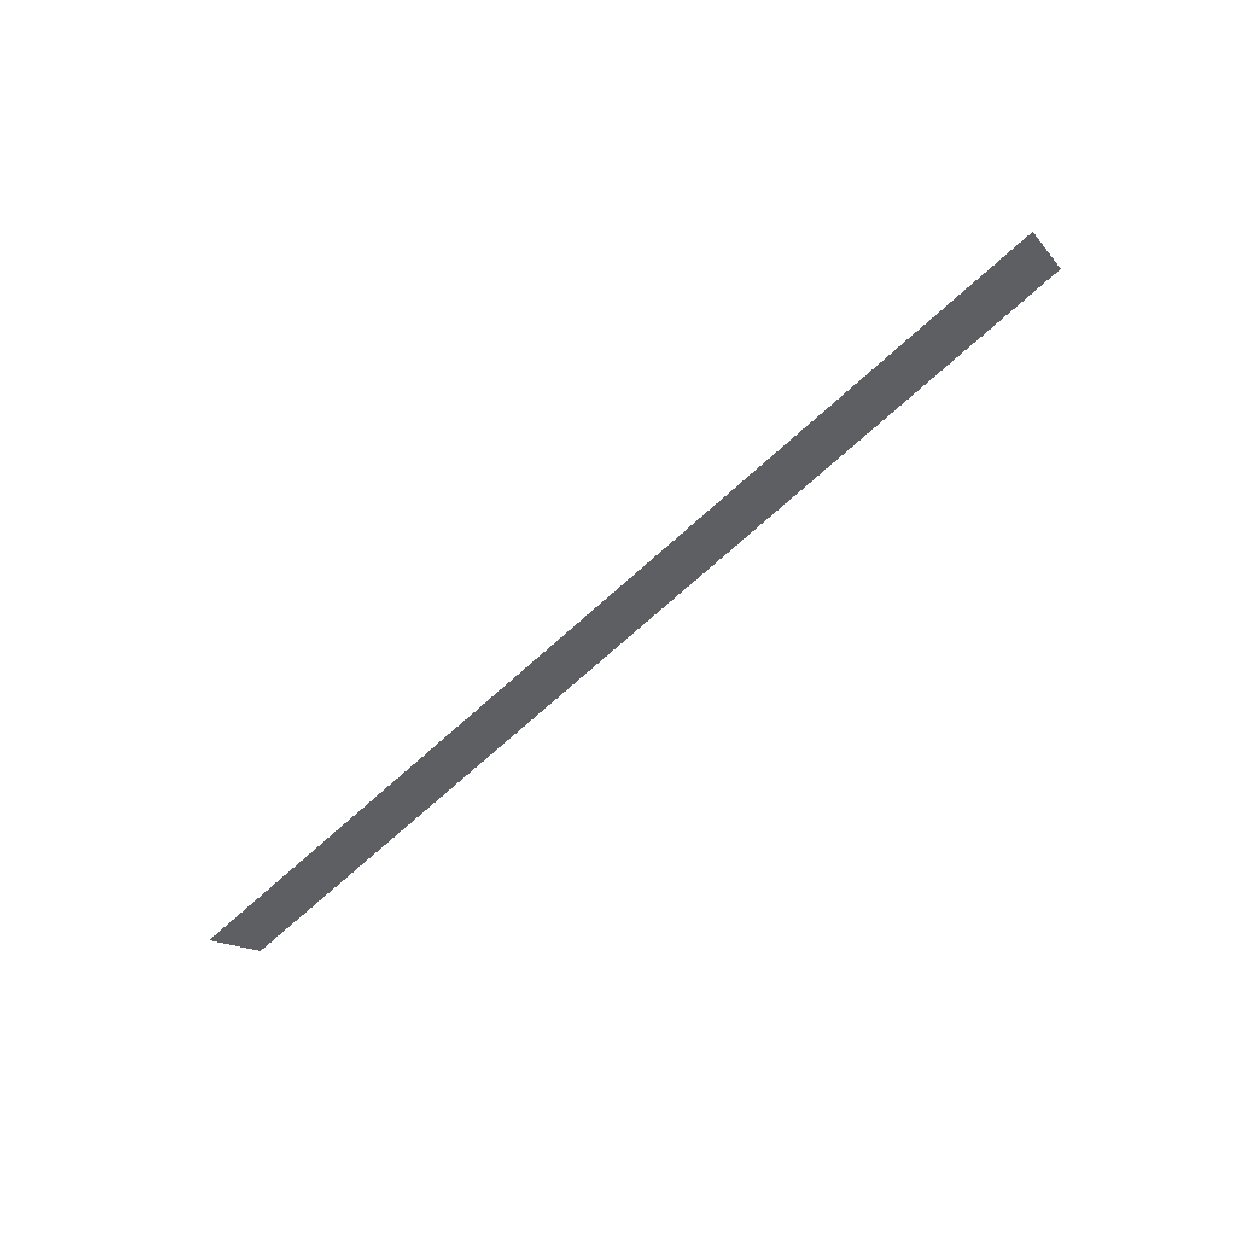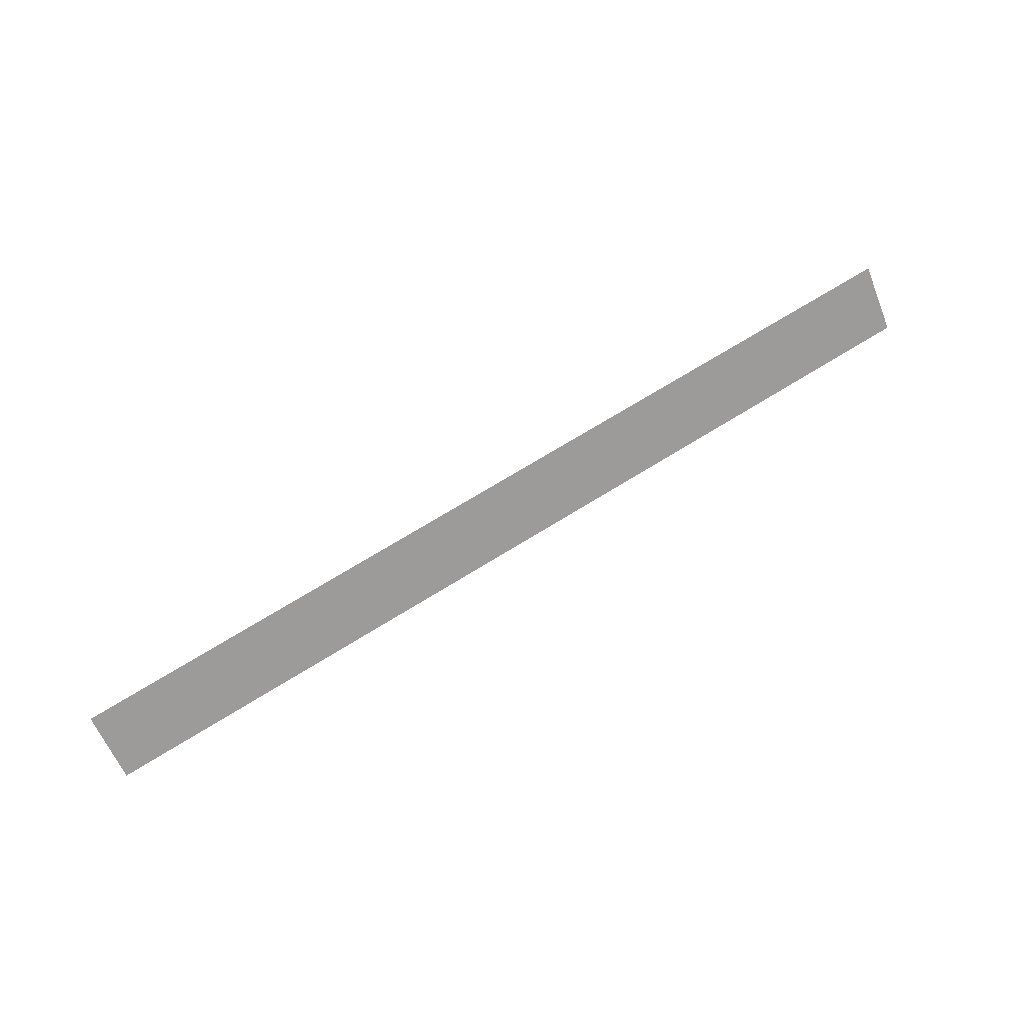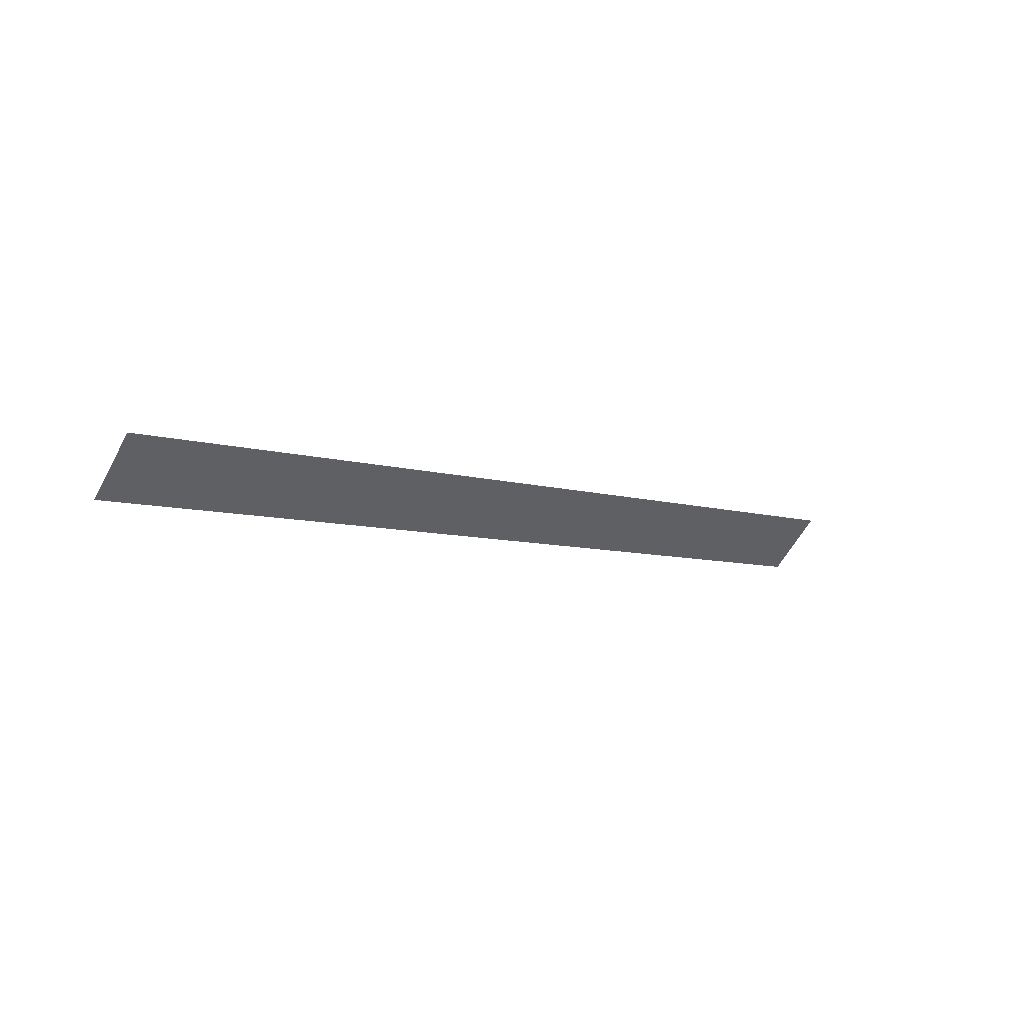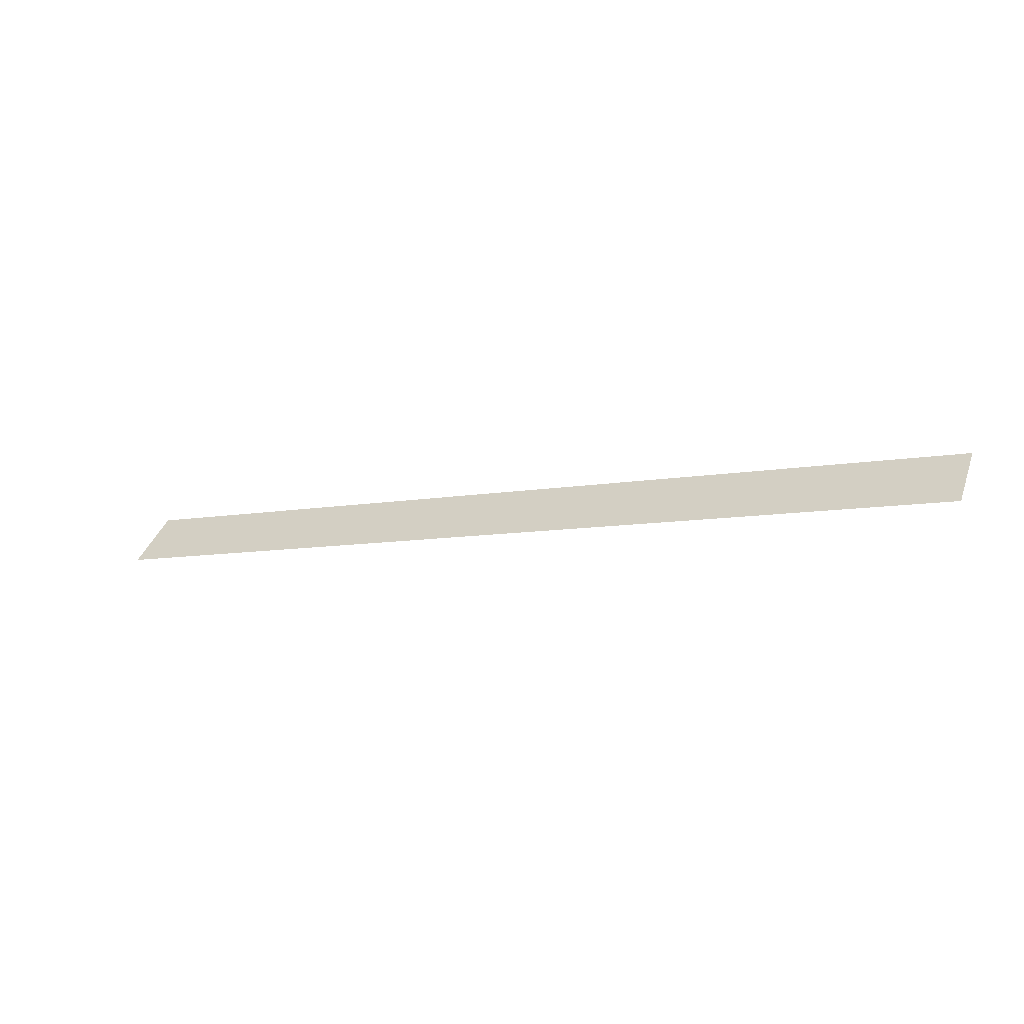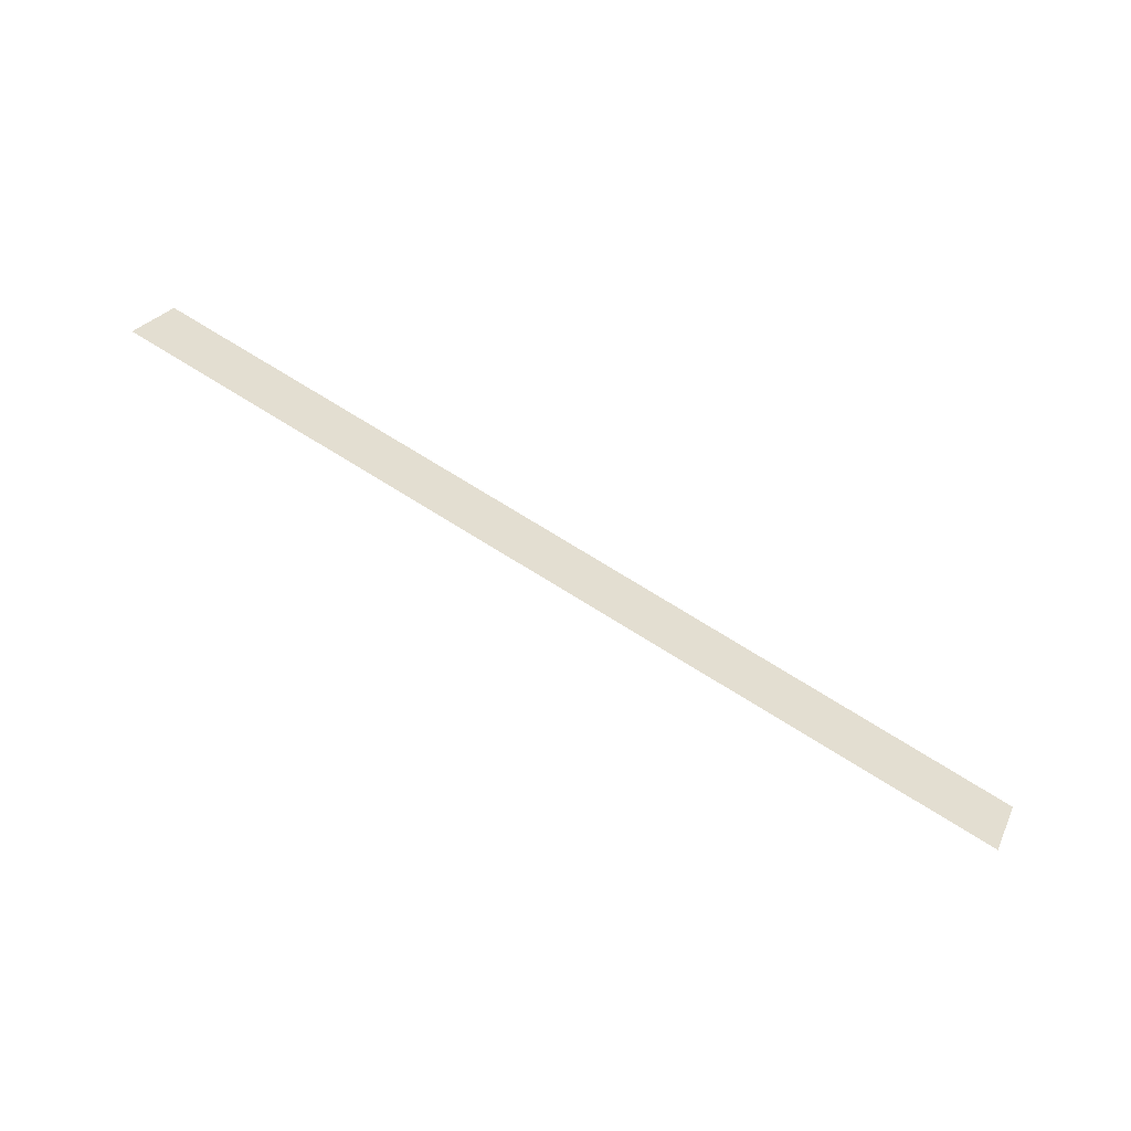
<metadata>
{"format":"obj","ext":"obj","renderer":"f3d","projection":"perspective","resolution":1024,"background":"white","views":[{"elev":-70.8,"azim":42.2,"up":"+Z"},{"elev":69.2,"azim":148.0,"up":"+Y"},{"elev":-7.0,"azim":137.1,"up":"+Z"},{"elev":-8.6,"azim":27.5,"up":"+Z"},{"elev":76.0,"azim":-148.4,"up":"+Z"}]}
</metadata>
<code>
v 12.7 39.69 2.464
v 12.7 40.4 3.175
v 0 40.4 3.175
v 0 39.69 2.464
f 2 1 3
f 1 4 3

</code>
